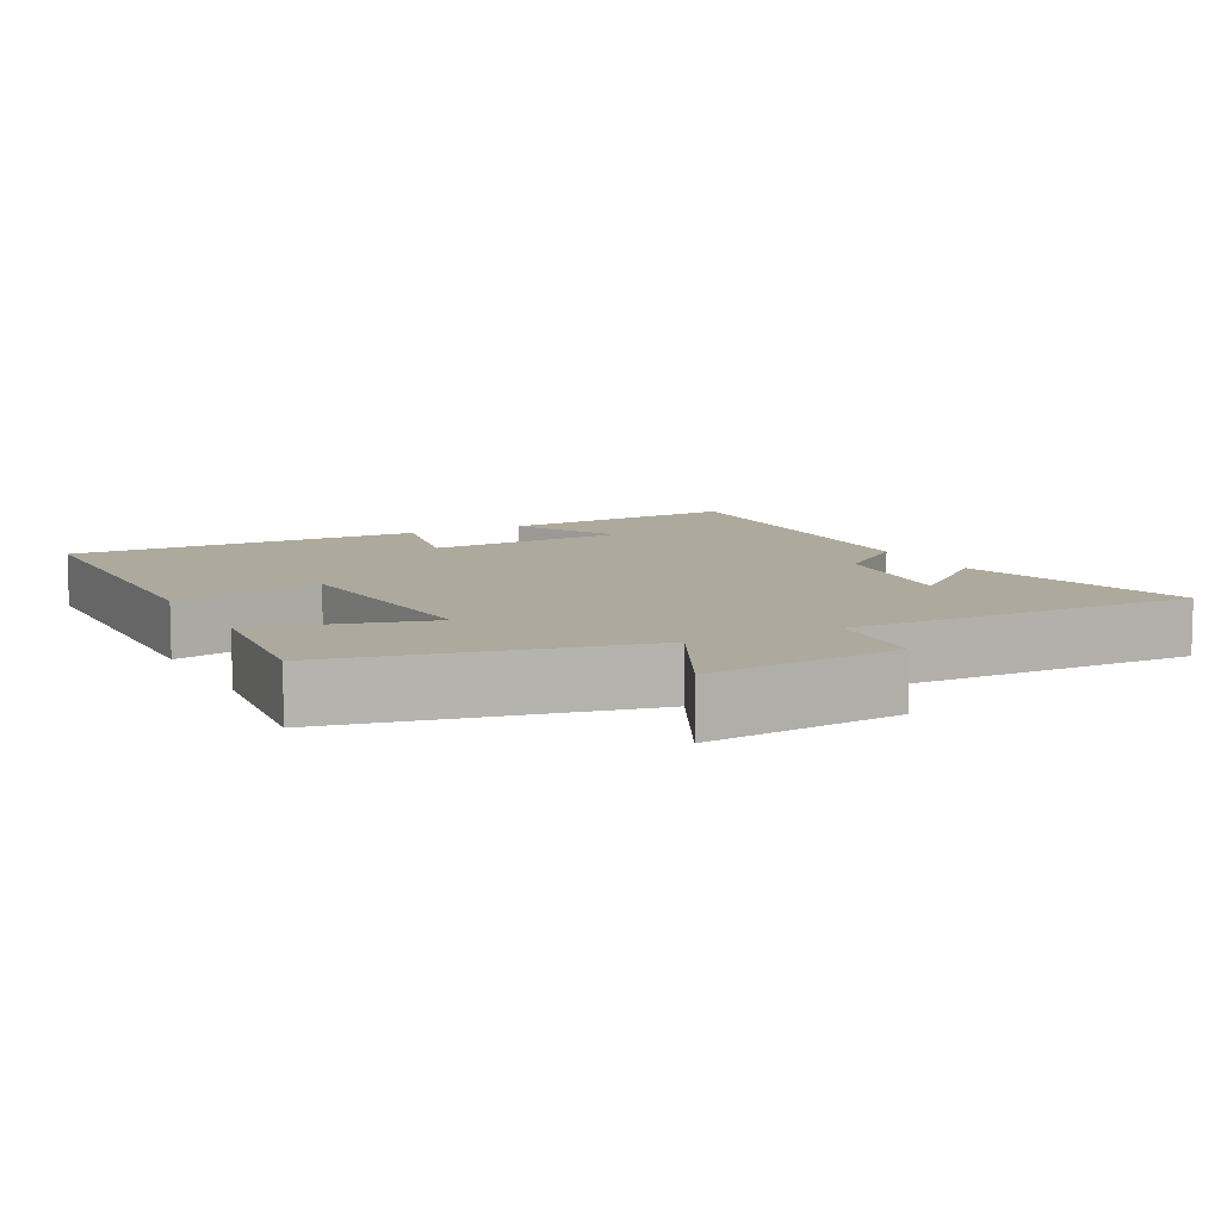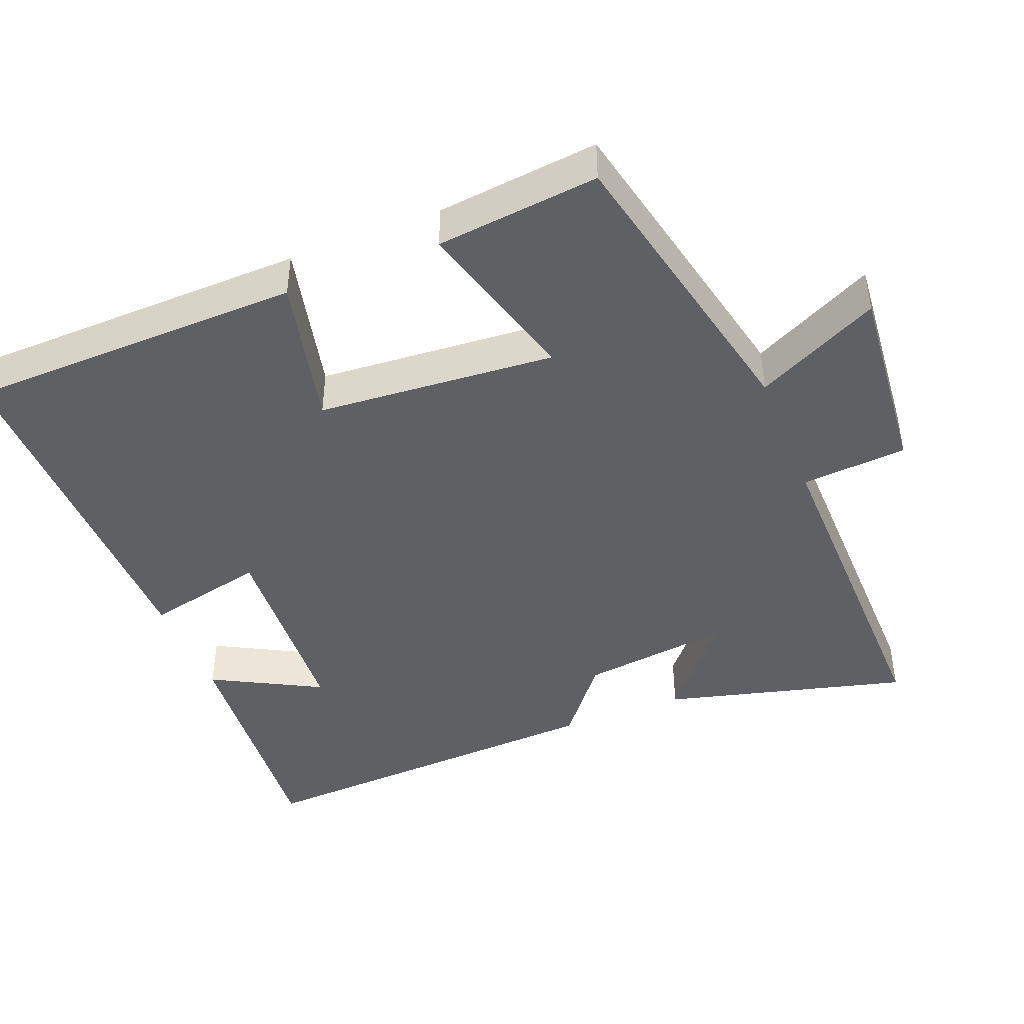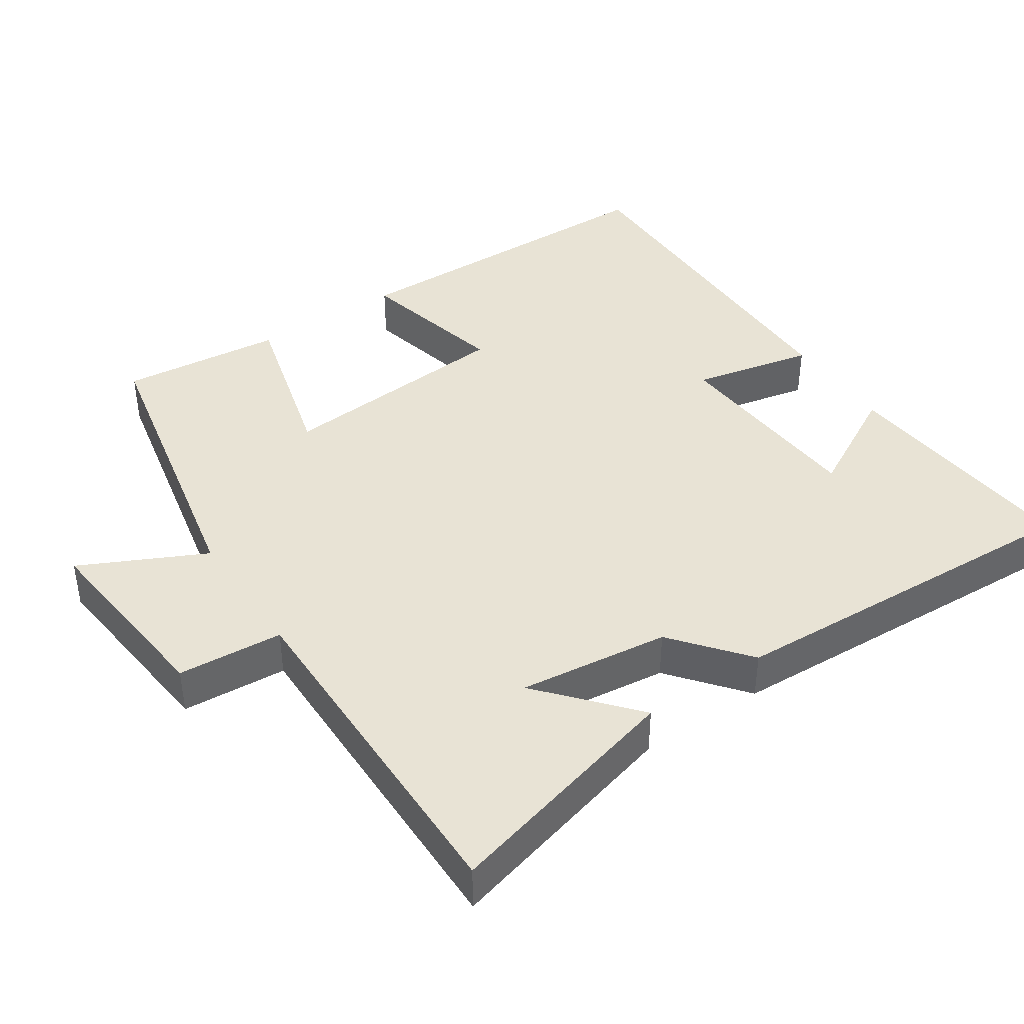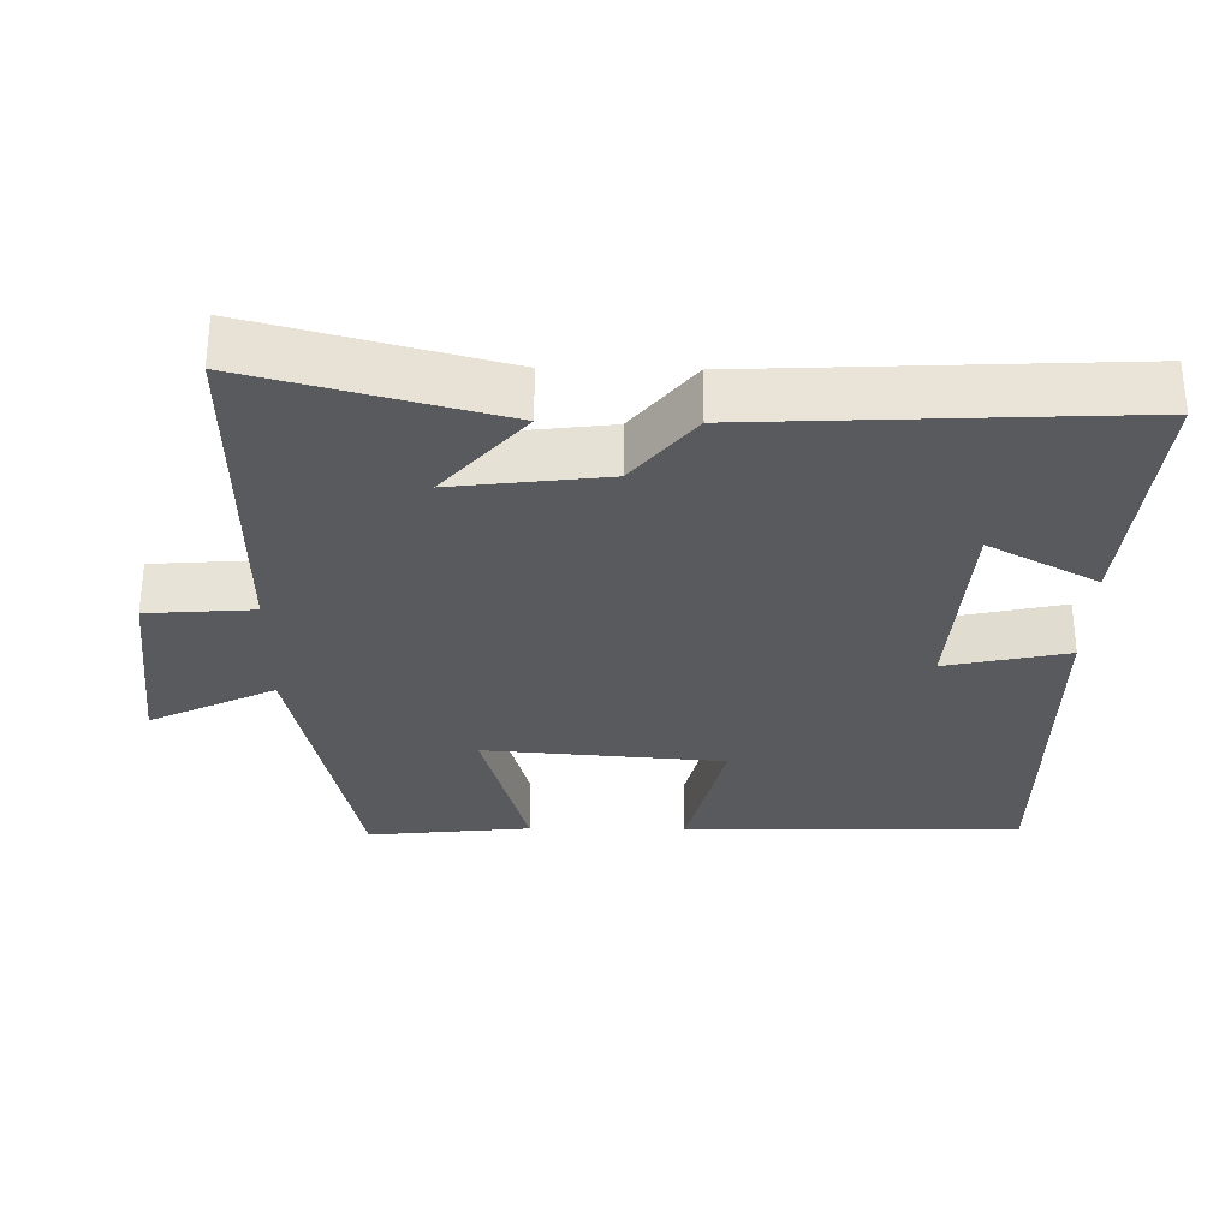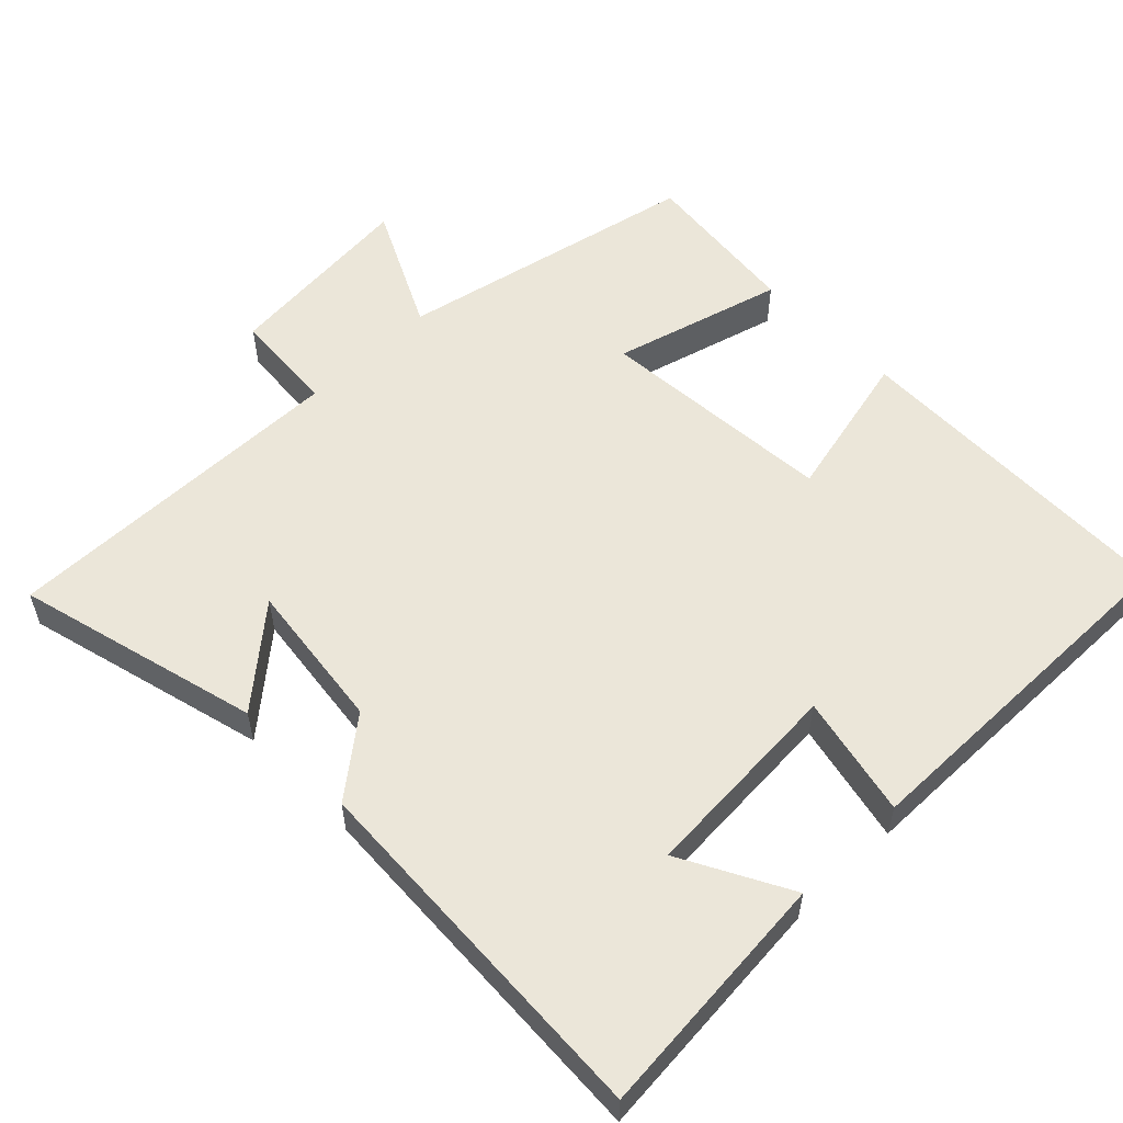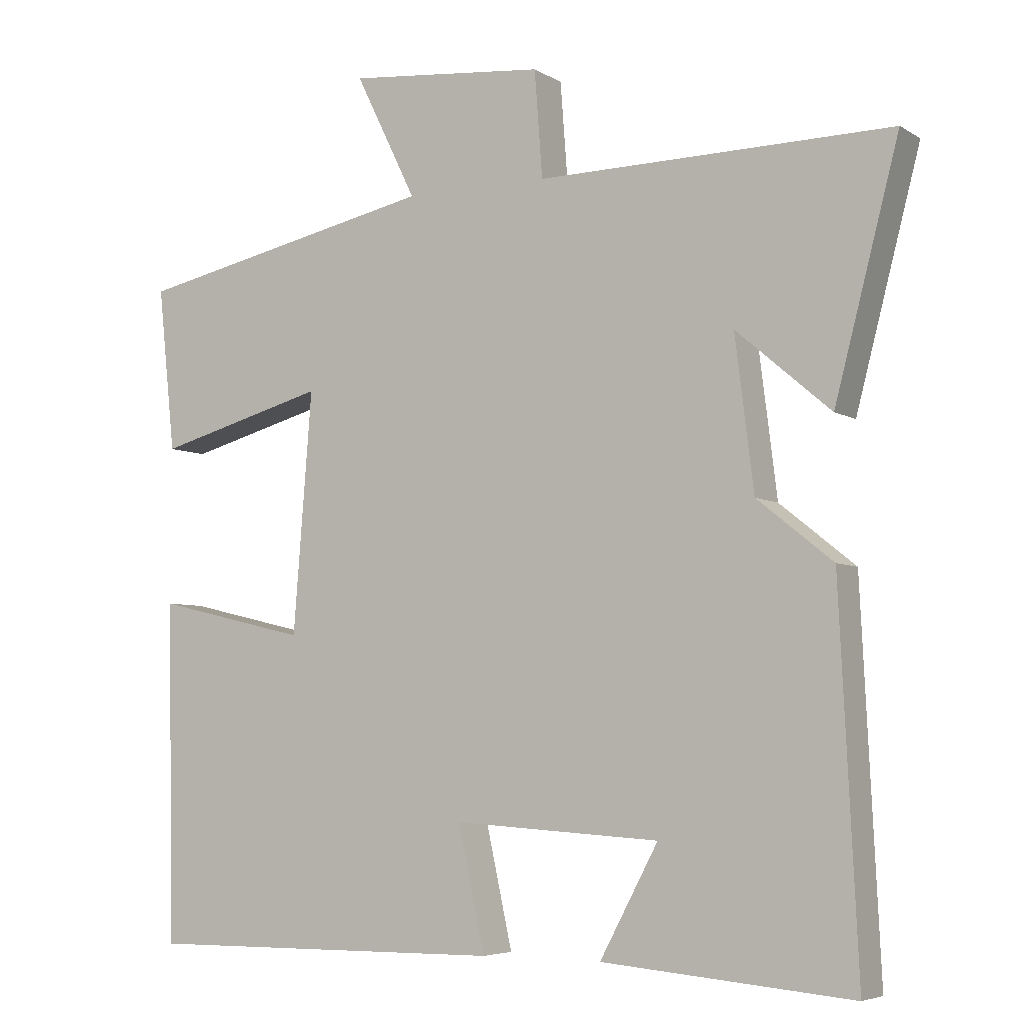
<metadata>
{"format":"obj","ext":"obj","renderer":"f3d","projection":"perspective","resolution":1024,"background":"white","views":[{"elev":8.9,"azim":-27.6,"up":"+Y"},{"elev":-43.8,"azim":-68.2,"up":"+Y"},{"elev":41.3,"azim":55.9,"up":"+Y"},{"elev":-30.5,"azim":89.0,"up":"+Y"},{"elev":55.9,"azim":135.7,"up":"+Y"},{"elev":-5.4,"azim":30.0,"up":"+Z"}]}
</metadata>
<code>
v -0.491 0.07 -0.505
v -0.5 0.07 -0.035
v -0.289 0.07 -0.084
v -0.263 0.07 0.248
v -0.5 0.07 0.183
v -0.524 0.07 0.41
v -0.102 0.07 0.5
v -0.187 0.07 0.673
v 0.087 0.07 0.647
v 0.098 0.07 0.5
v 0.589 0.07 0.507
v 0.5 0.07 0.167
v 0.369 0.07 0.279
v 0.395 0.07 0.069
v 0.5 0.07 -0.015
v 0.525 0.07 -0.53
v 0.179 0.07 -0.5
v 0.26 0.07 -0.349
v -0.026 0.07 -0.331
v 0.011 0.07 -0.5
v -0.491 0 -0.505
v -0.5 0 -0.035
v -0.289 0 -0.084
v -0.263 0 0.248
v -0.5 0 0.183
v -0.524 0 0.41
v -0.102 0 0.5
v -0.187 0 0.673
v 0.087 0 0.647
v 0.098 0 0.5
v 0.589 0 0.507
v 0.5 0 0.167
v 0.369 0 0.279
v 0.395 0 0.069
v 0.5 0 -0.015
v 0.525 0 -0.53
v 0.179 0 -0.5
v 0.26 0 -0.349
v -0.026 0 -0.331
v 0.011 0 -0.5
f 1 2 3
f 20 1 3
f 19 20 3
f 18 19 3 4
f 15 16 17 18
f 14 15 18 4
f 13 14 4
f 11 12 13
f 10 11 13 4
f 7 8 9 10
f 6 7 10
f 5 6 10
f 4 5 10
f 23 22 21
f 23 21 40
f 23 40 39
f 24 23 39 38
f 38 37 36 35
f 24 38 35 34
f 24 34 33
f 33 32 31
f 24 33 31 30
f 30 29 28 27
f 30 27 26
f 30 26 25
f 30 25 24
f 1 21 22 2
f 2 22 23 3
f 3 23 24 4
f 4 24 25 5
f 5 25 26 6
f 6 26 27 7
f 7 27 28 8
f 8 28 29 9
f 9 29 30 10
f 10 30 31 11
f 11 31 32 12
f 12 32 33 13
f 13 33 34 14
f 14 34 35 15
f 15 35 36 16
f 16 36 37 17
f 17 37 38 18
f 18 38 39 19
f 19 39 40 20
f 20 40 21 1

</code>
